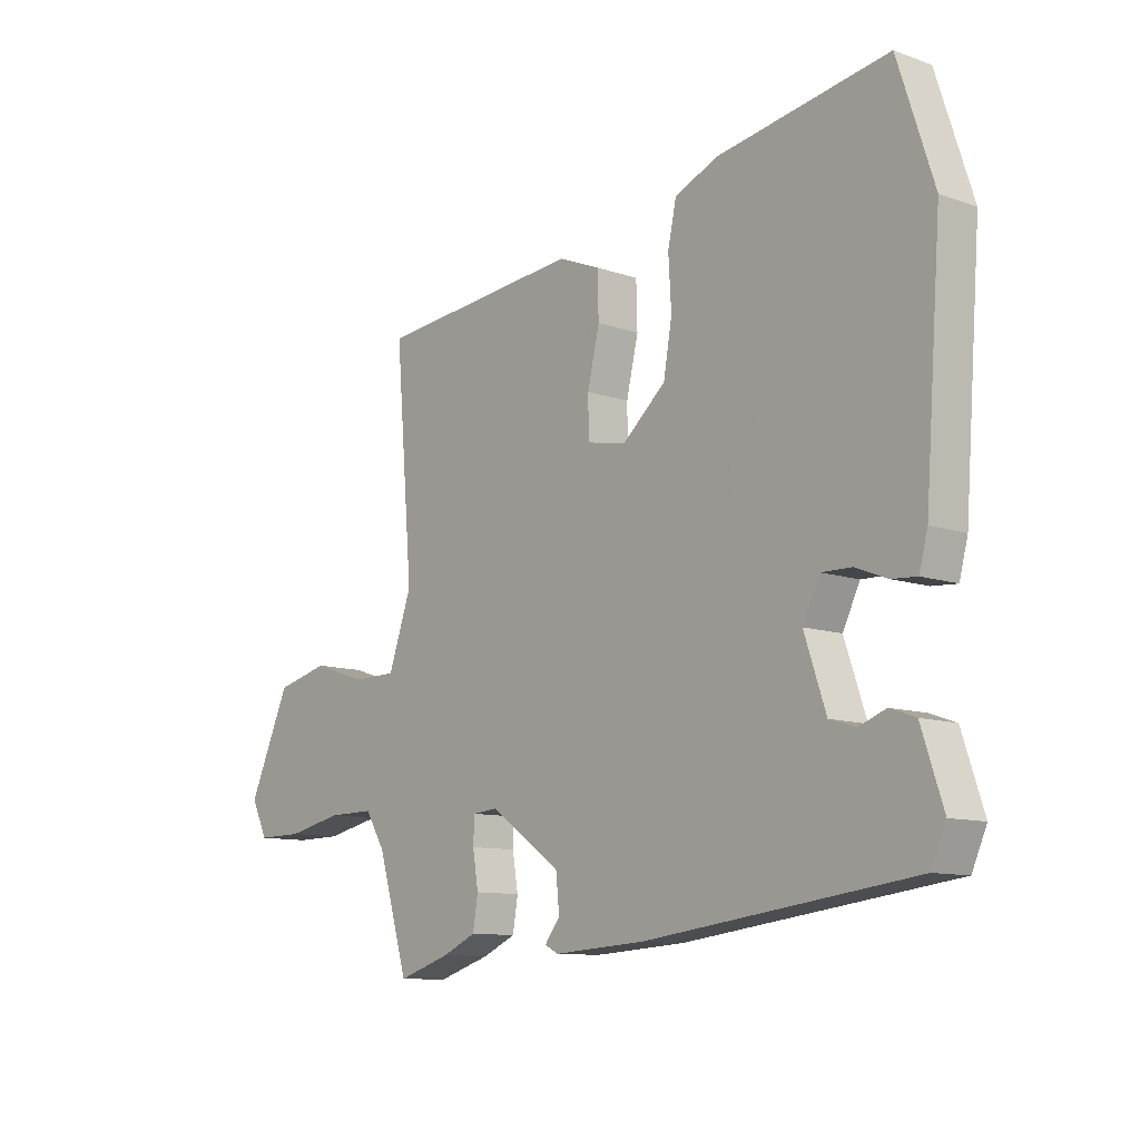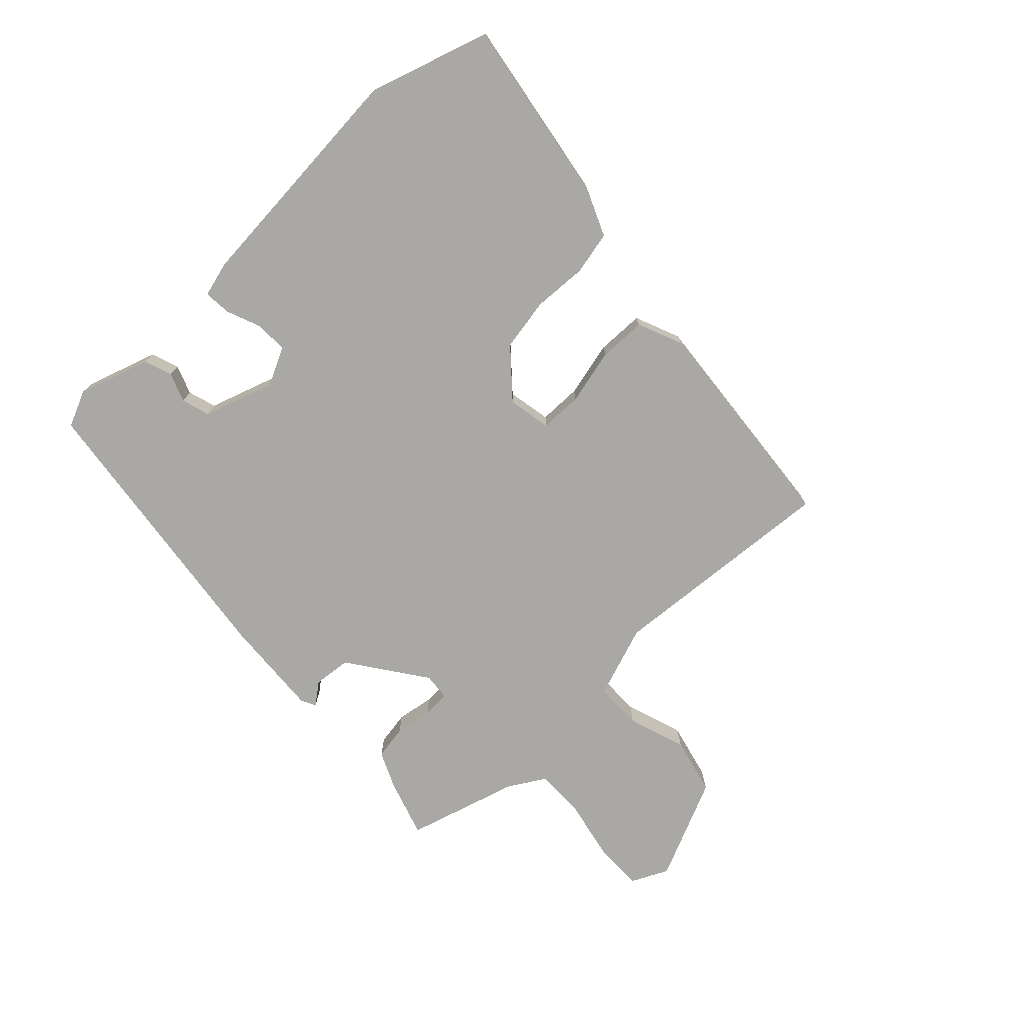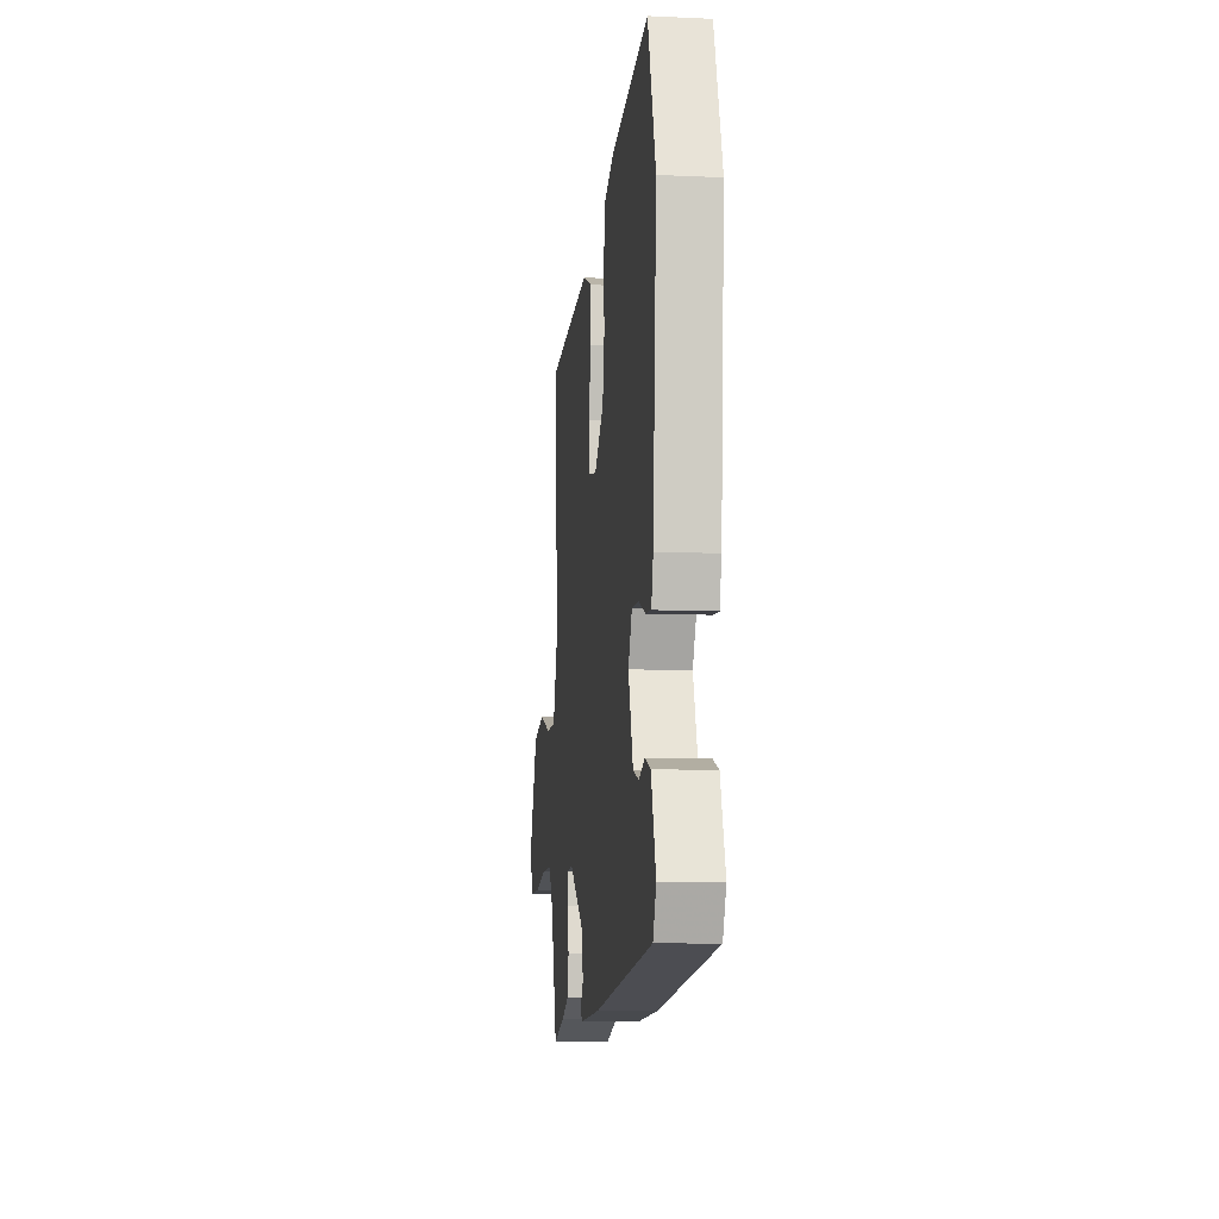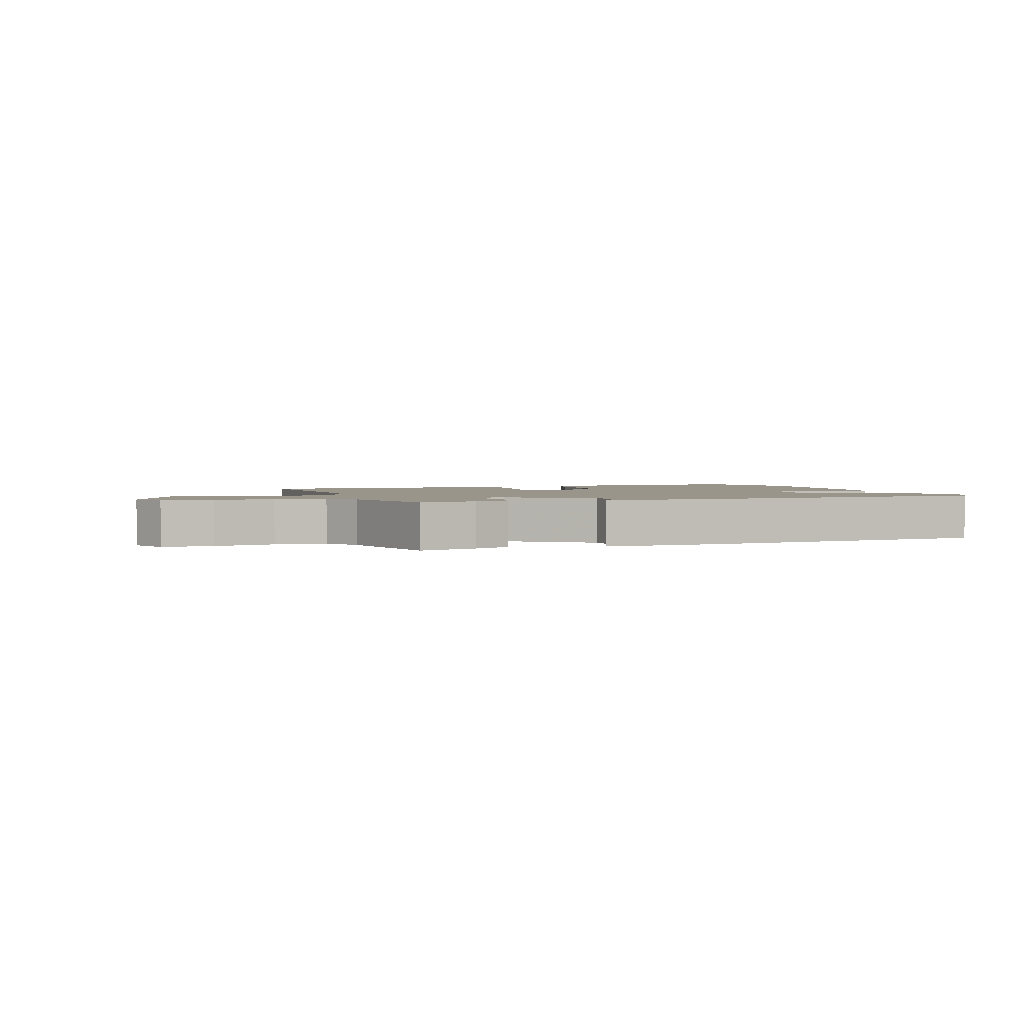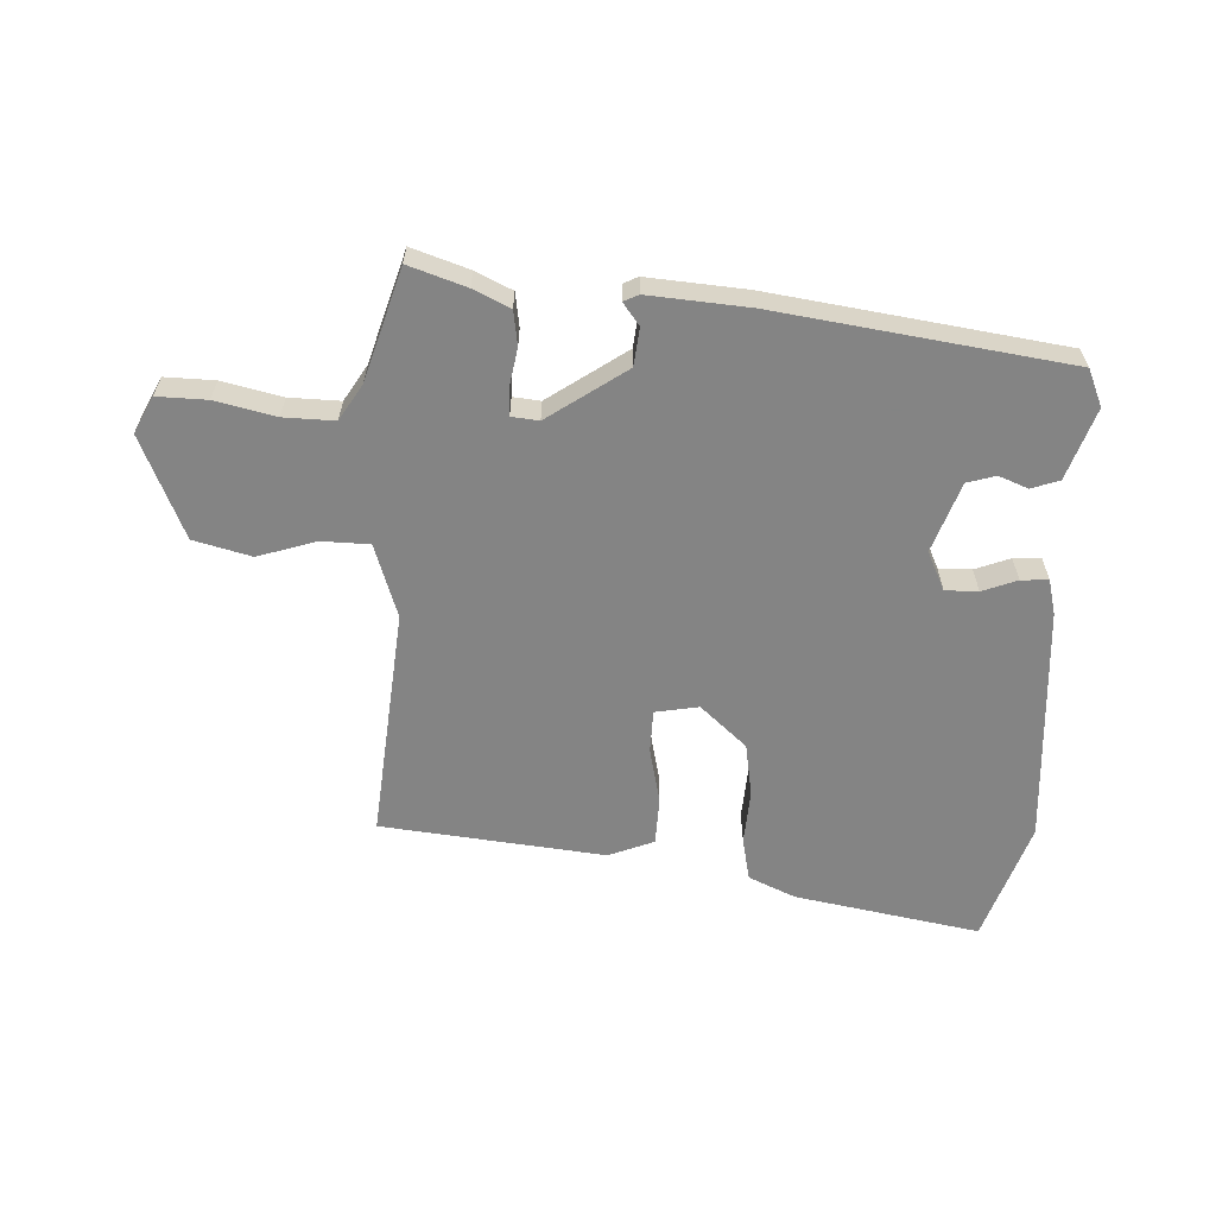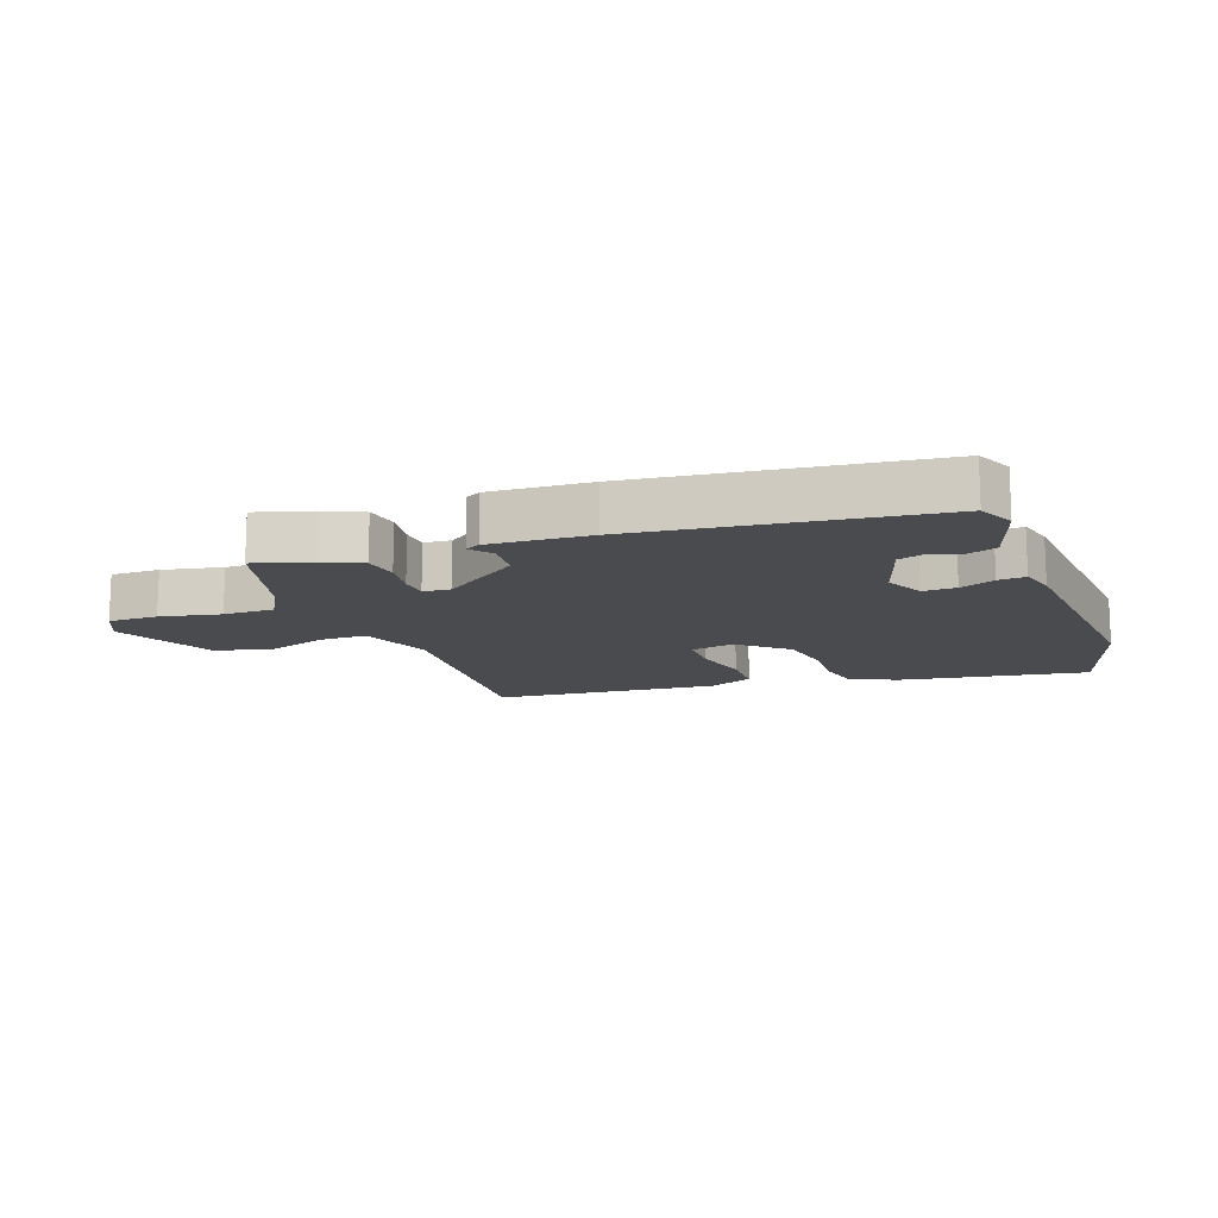
<metadata>
{"format":"obj","ext":"obj","renderer":"f3d","projection":"perspective","resolution":1024,"background":"white","views":[{"elev":-10.6,"azim":-131.2,"up":"+Z"},{"elev":-75.0,"azim":-46.2,"up":"+Y"},{"elev":-9.0,"azim":-96.9,"up":"+Z"},{"elev":2.0,"azim":162.4,"up":"+Y"},{"elev":-61.3,"azim":176.8,"up":"+Y"},{"elev":-13.9,"azim":-159.3,"up":"+Y"}]}
</metadata>
<code>
v -0.497 0.07 -0.39
v -0.523 0.07 -0.331
v -0.485 0.07 -0.216
v -0.44 0.07 -0.2
v -0.393 0.07 -0.218
v -0.347 0.07 -0.204
v -0.309 0.07 -0.091
v -0.339 0.07 -0.029
v -0.392 0.07 -0.03
v -0.448 0.07 -0.052
v -0.492 0.07 -0.055
v -0.507 0.07 0.002
v -0.536 0.07 0.388
v -0.473 0.07 0.583
v -0.174 0.07 0.532
v -0.098 0.07 0.499
v -0.083 0.07 0.429
v -0.088 0.07 0.342
v -0.073 0.07 0.256
v 0.002 0.07 0.19
v 0.072 0.07 0.203
v 0.073 0.07 0.272
v 0.052 0.07 0.362
v 0.054 0.07 0.439
v 0.127 0.07 0.469
v 0.488 0.07 0.434
v 0.457 0.07 0.06
v 0.498 0.07 -0.058
v 0.575 0.07 -0.059
v 0.669 0.07 -0.028
v 0.762 0.07 -0.051
v 0.835 0.07 -0.215
v 0.806 0.07 -0.274
v 0.726 0.07 -0.273
v 0.629 0.07 -0.252
v 0.547 0.07 -0.251
v 0.512 0.07 -0.309
v 0.459 0.07 -0.489
v 0.366 0.07 -0.459
v 0.307 0.07 -0.432
v 0.298 0.07 -0.377
v 0.308 0.07 -0.316
v 0.306 0.07 -0.271
v 0.262 0.07 -0.267
v 0.137 0.07 -0.355
v 0.131 0.07 -0.416
v 0.158 0.07 -0.451
v 0.134 0.07 -0.463
v -0.027 0.07 -0.452
v -0.497 0 -0.39
v -0.523 0 -0.331
v -0.485 0 -0.216
v -0.44 0 -0.2
v -0.393 0 -0.218
v -0.347 0 -0.204
v -0.309 0 -0.091
v -0.339 0 -0.029
v -0.392 0 -0.03
v -0.448 0 -0.052
v -0.492 0 -0.055
v -0.507 0 0.002
v -0.536 0 0.388
v -0.473 0 0.583
v -0.174 0 0.532
v -0.098 0 0.499
v -0.083 0 0.429
v -0.088 0 0.342
v -0.073 0 0.256
v 0.002 0 0.19
v 0.072 0 0.203
v 0.073 0 0.272
v 0.052 0 0.362
v 0.054 0 0.439
v 0.127 0 0.469
v 0.488 0 0.434
v 0.457 0 0.06
v 0.498 0 -0.058
v 0.575 0 -0.059
v 0.669 0 -0.028
v 0.762 0 -0.051
v 0.835 0 -0.215
v 0.806 0 -0.274
v 0.726 0 -0.273
v 0.629 0 -0.252
v 0.547 0 -0.251
v 0.512 0 -0.309
v 0.459 0 -0.489
v 0.366 0 -0.459
v 0.307 0 -0.432
v 0.298 0 -0.377
v 0.308 0 -0.316
v 0.306 0 -0.271
v 0.262 0 -0.267
v 0.137 0 -0.355
v 0.131 0 -0.416
v 0.158 0 -0.451
v 0.134 0 -0.463
v -0.027 0 -0.452
f 1 2 3
f 49 1 3
f 48 49 3
f 47 48 3
f 46 47 3
f 45 46 3
f 44 45 3
f 40 41 42
f 39 40 42
f 38 39 42
f 37 38 42
f 36 37 42 43
f 33 34 35
f 32 33 35
f 31 32 35
f 30 31 35
f 29 30 35
f 28 29 35 36
f 36 43 44
f 28 36 44
f 27 28 44
f 26 27 44
f 25 26 44
f 24 25 44
f 23 24 44
f 22 23 44
f 16 17 18
f 15 16 18
f 14 15 18
f 13 14 18
f 12 13 18
f 11 12 18
f 10 11 18
f 9 10 18
f 8 9 18 19
f 7 8 19 20
f 3 4 5
f 44 3 5
f 44 5 6
f 21 22 44
f 20 21 44
f 7 20 44
f 6 7 44
f 52 51 50
f 52 50 98
f 52 98 97
f 52 97 96
f 52 96 95
f 52 95 94
f 52 94 93
f 91 90 89
f 91 89 88
f 91 88 87
f 91 87 86
f 92 91 86 85
f 84 83 82
f 84 82 81
f 84 81 80
f 84 80 79
f 84 79 78
f 85 84 78 77
f 93 92 85
f 93 85 77
f 93 77 76
f 93 76 75
f 93 75 74
f 93 74 73
f 93 73 72
f 93 72 71
f 67 66 65
f 67 65 64
f 67 64 63
f 67 63 62
f 67 62 61
f 67 61 60
f 67 60 59
f 67 59 58
f 68 67 58 57
f 69 68 57 56
f 54 53 52
f 54 52 93
f 55 54 93
f 93 71 70
f 93 70 69
f 93 69 56
f 93 56 55
f 1 50 51 2
f 2 51 52 3
f 3 52 53 4
f 4 53 54 5
f 5 54 55 6
f 6 55 56 7
f 7 56 57 8
f 8 57 58 9
f 9 58 59 10
f 10 59 60 11
f 11 60 61 12
f 12 61 62 13
f 13 62 63 14
f 14 63 64 15
f 15 64 65 16
f 16 65 66 17
f 17 66 67 18
f 18 67 68 19
f 19 68 69 20
f 20 69 70 21
f 21 70 71 22
f 22 71 72 23
f 23 72 73 24
f 24 73 74 25
f 25 74 75 26
f 26 75 76 27
f 27 76 77 28
f 28 77 78 29
f 29 78 79 30
f 30 79 80 31
f 31 80 81 32
f 32 81 82 33
f 33 82 83 34
f 34 83 84 35
f 35 84 85 36
f 36 85 86 37
f 37 86 87 38
f 38 87 88 39
f 39 88 89 40
f 40 89 90 41
f 41 90 91 42
f 42 91 92 43
f 43 92 93 44
f 44 93 94 45
f 45 94 95 46
f 46 95 96 47
f 47 96 97 48
f 48 97 98 49
f 49 98 50 1

</code>
